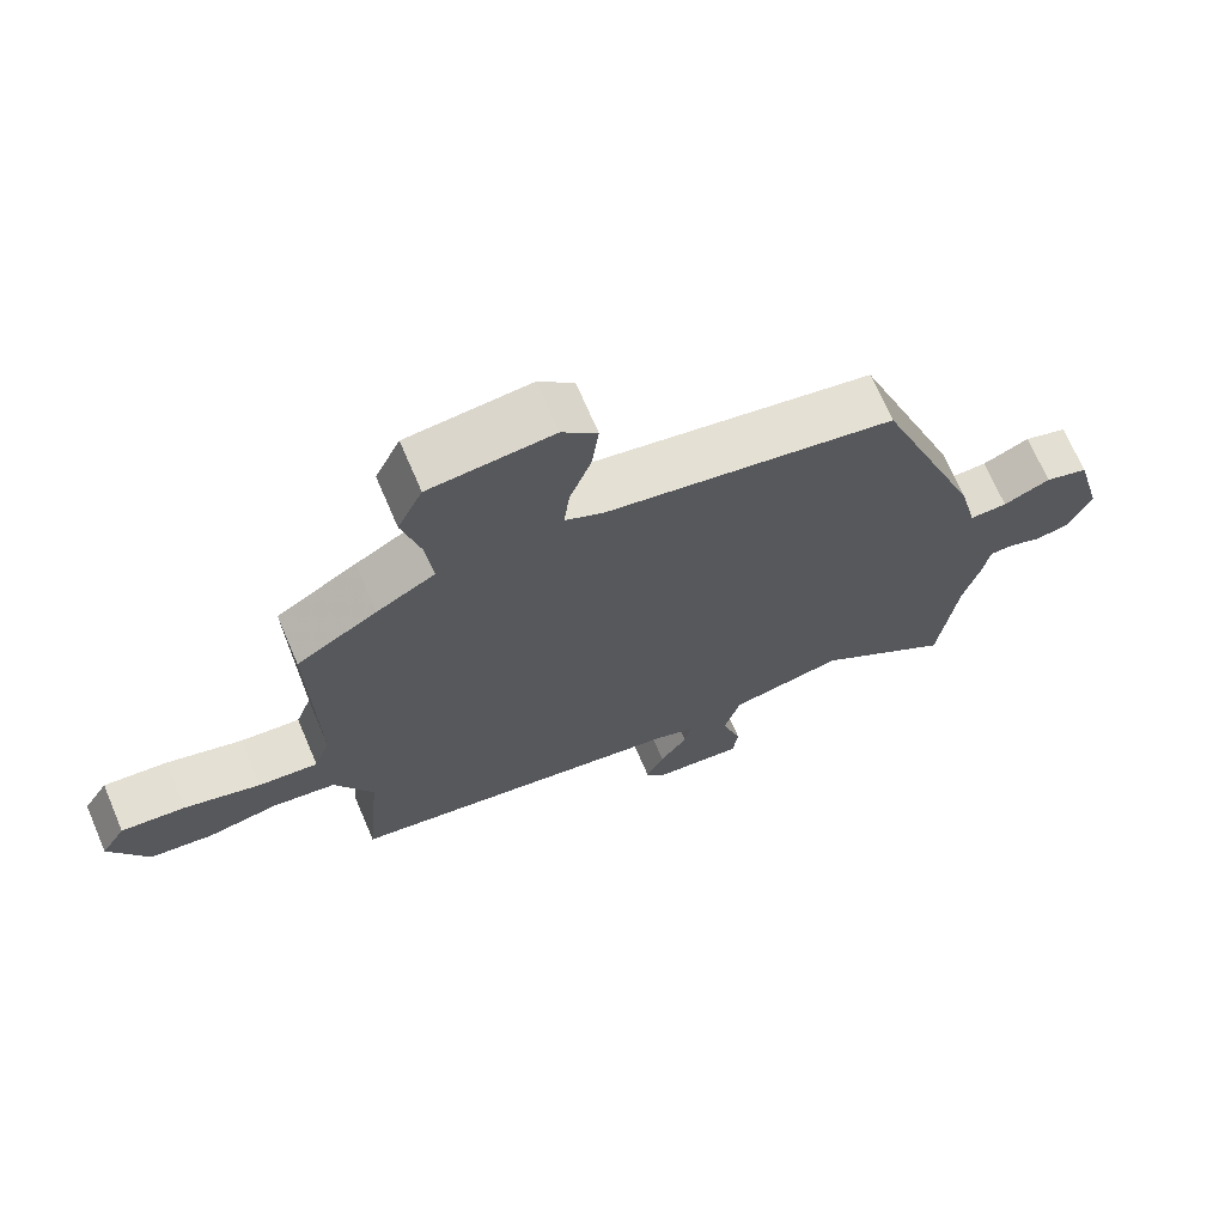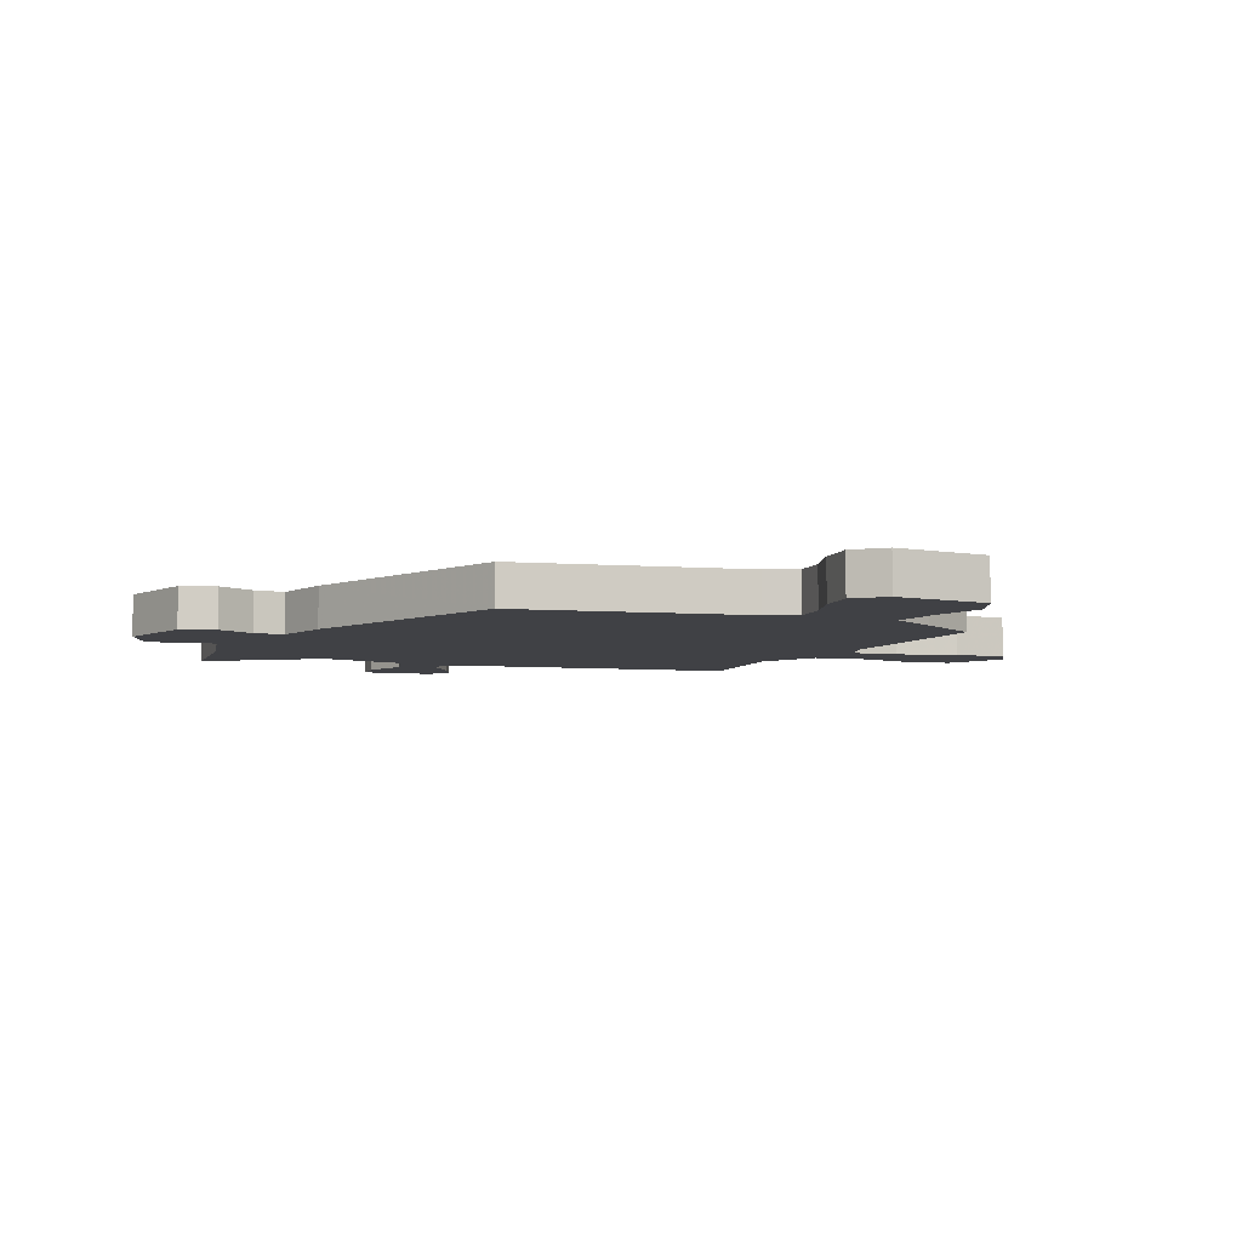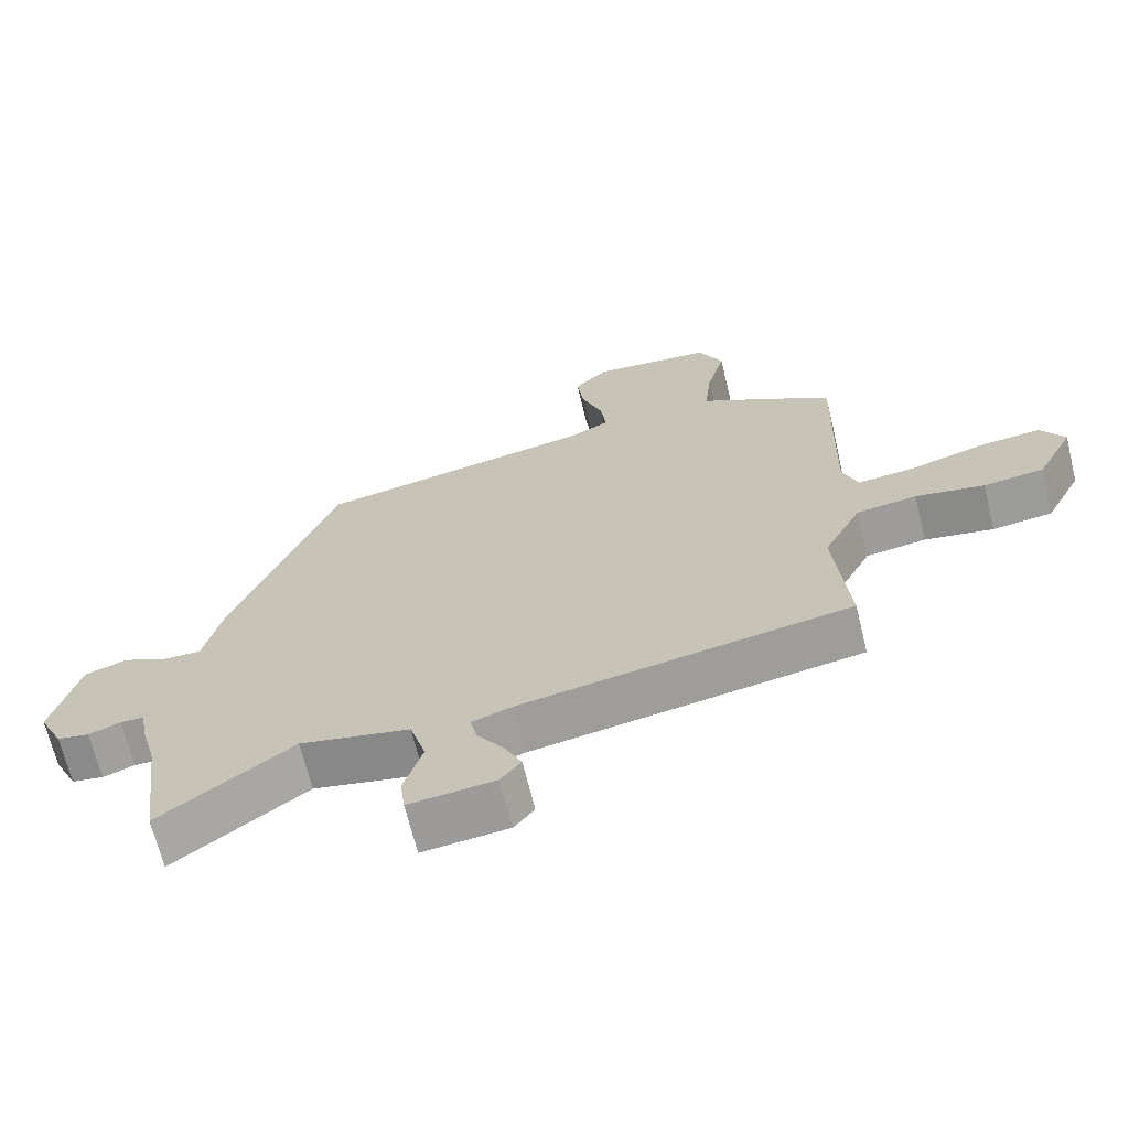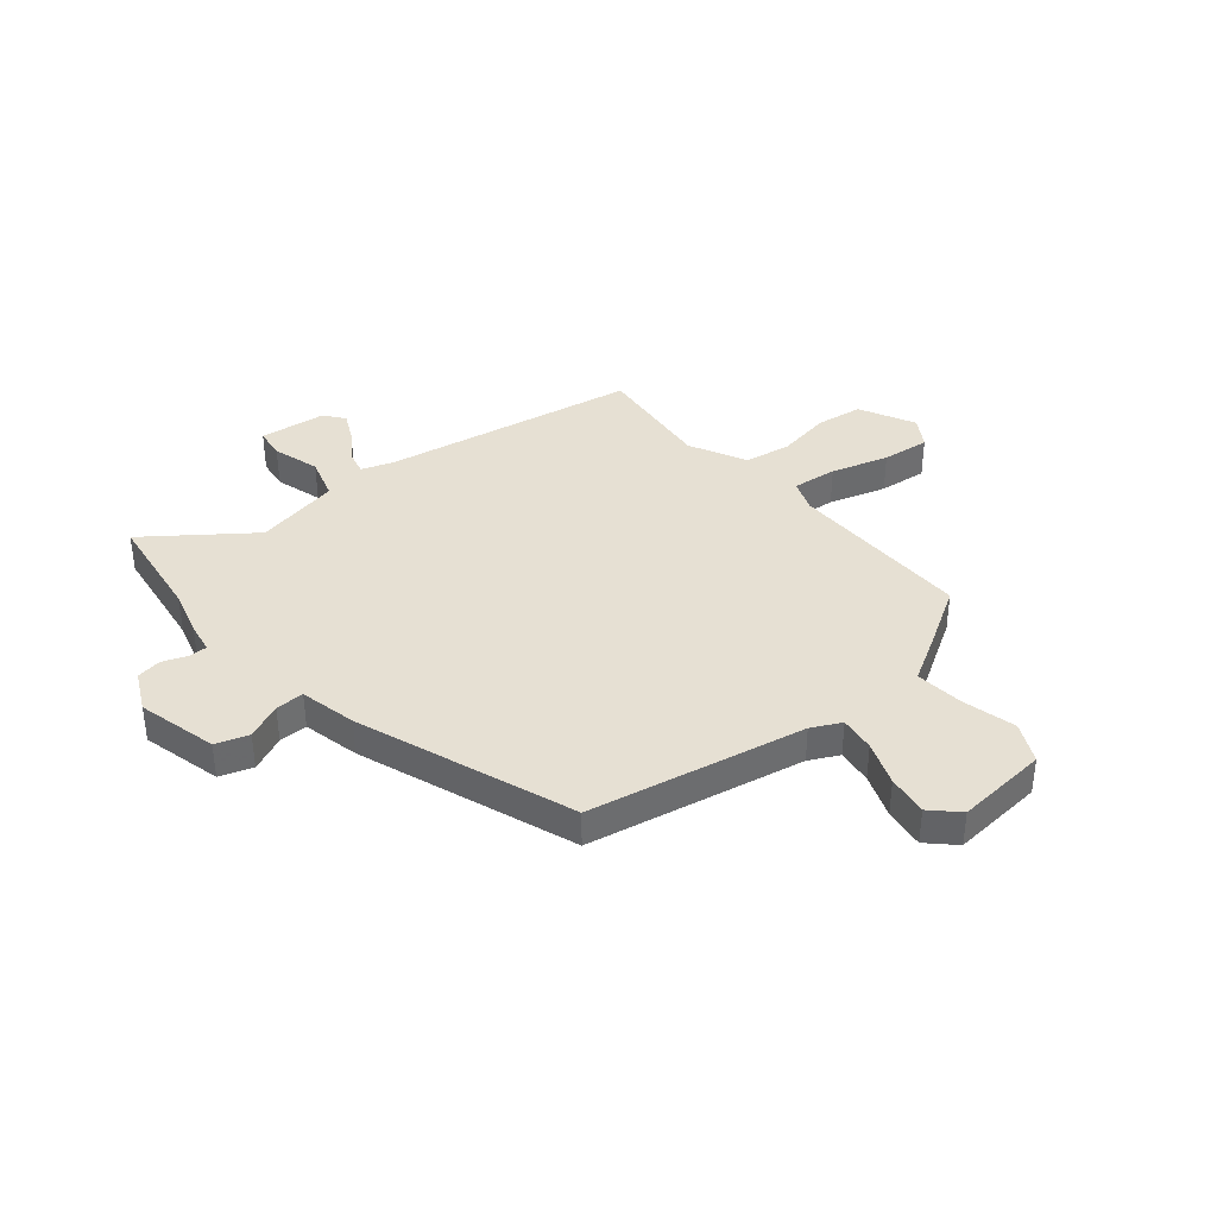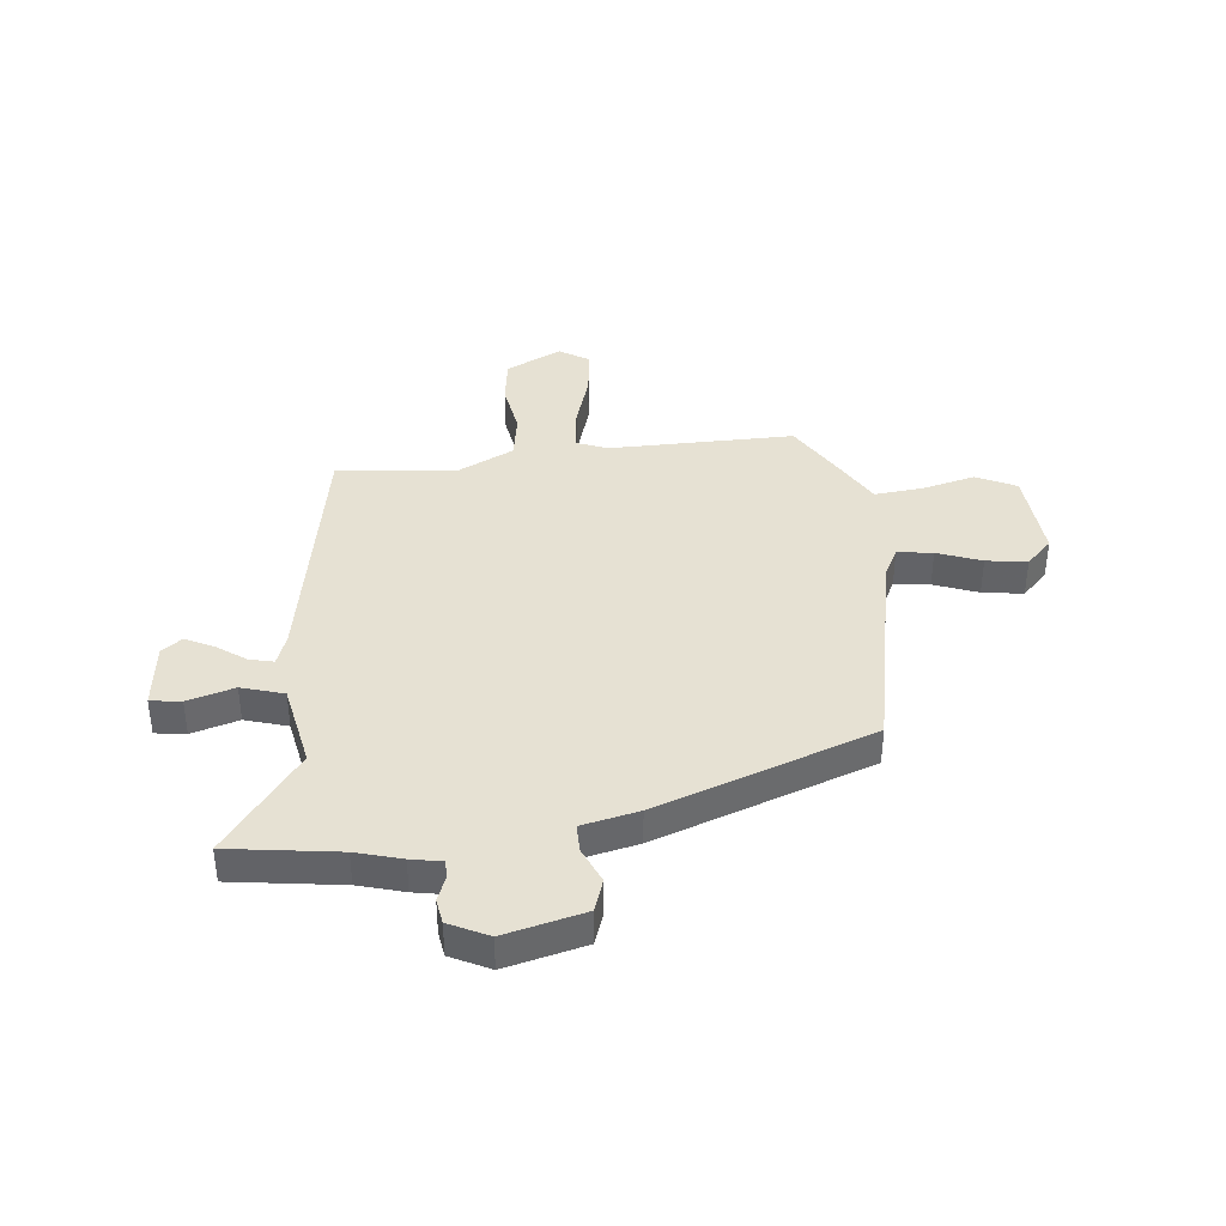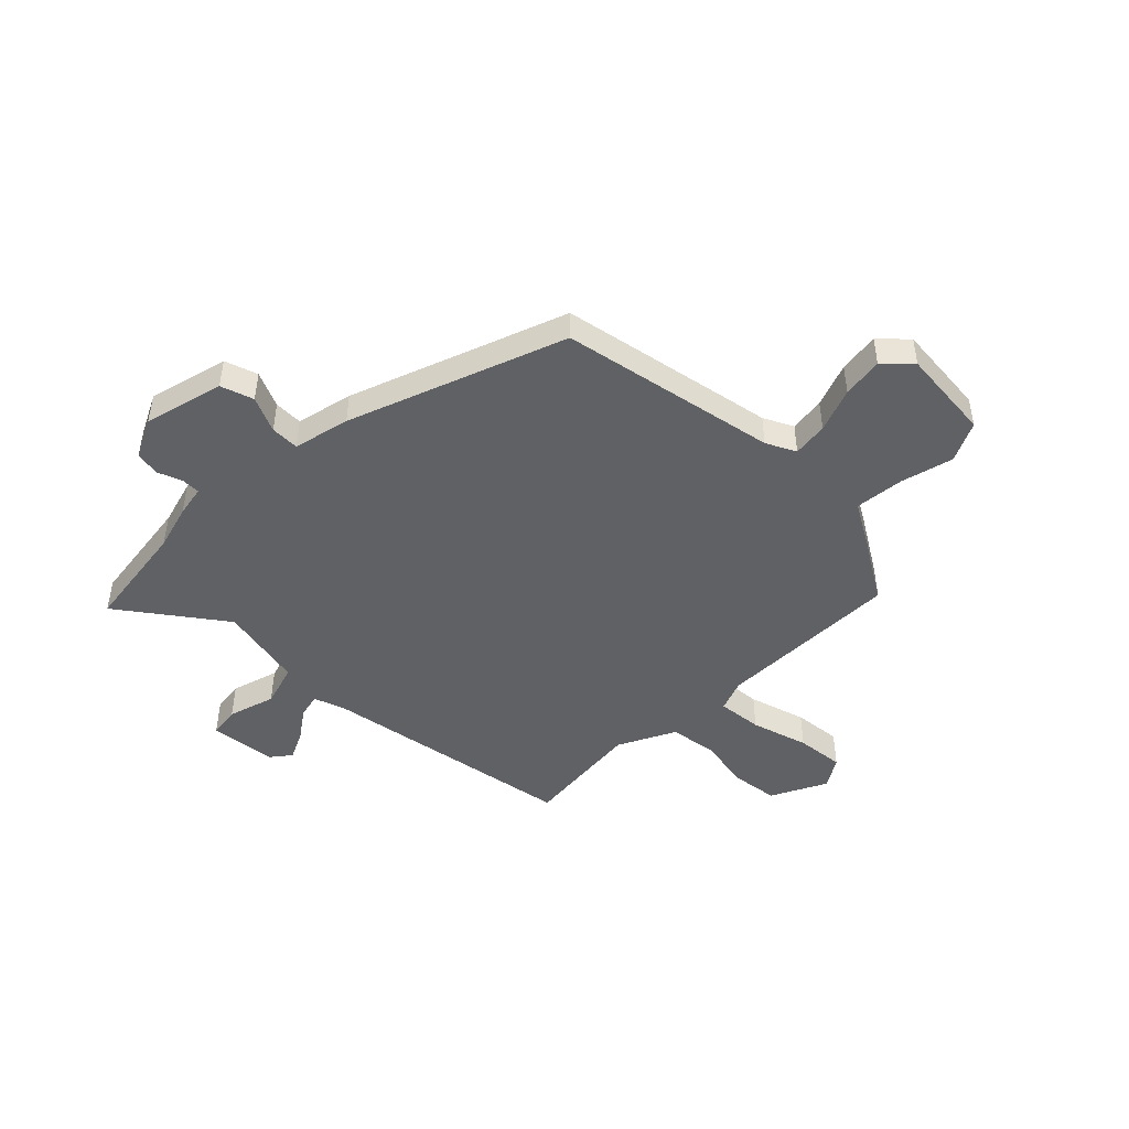
<metadata>
{"format":"obj","ext":"obj","renderer":"f3d","projection":"perspective","resolution":1024,"background":"white","views":[{"elev":69.7,"azim":156.8,"up":"+Z"},{"elev":-5.9,"azim":-23.7,"up":"+Y"},{"elev":-67.8,"azim":13.7,"up":"+Z"},{"elev":38.5,"azim":-39.2,"up":"+Y"},{"elev":38.8,"azim":-95.2,"up":"+Y"},{"elev":-47.4,"azim":-44.5,"up":"+Y"}]}
</metadata>
<code>
v -0.488 0.07 -0.597
v -0.514 0.07 -0.393
v -0.537 0.07 -0.308
v -0.547 0.07 -0.25
v -0.581 0.07 -0.25
v -0.627 0.07 -0.267
v -0.673 0.07 -0.259
v -0.708 0.07 -0.186
v -0.669 0.07 -0.038
v -0.608 0.07 -0.018
v -0.542 0.07 -0.048
v -0.489 0.07 -0.049
v -0.464 0.07 0.056
v -0.314 0.07 0.455
v 0.089 0.07 0.53
v 0.144 0.07 0.557
v 0.136 0.07 0.623
v 0.106 0.07 0.705
v 0.096 0.07 0.781
v 0.145 0.07 0.828
v 0.317 0.07 0.812
v 0.352 0.07 0.738
v 0.326 0.07 0.639
v 0.316 0.07 0.549
v 0.398 0.07 0.501
v 0.51 0.07 0.432
v 0.502 0.07 0.089
v 0.524 0.07 0.03
v 0.607 0.07 0.038
v 0.713 0.07 0.069
v 0.802 0.07 0.078
v 0.836 0.07 0.023
v 0.783 0.07 -0.08
v 0.696 0.07 -0.091
v 0.597 0.07 -0.073
v 0.51 0.07 -0.086
v 0.456 0.07 -0.191
v 0.476 0.07 -0.412
v 0.002 0.07 -0.491
v -0.056 0.07 -0.511
v -0.046 0.07 -0.556
v -0.008 0.07 -0.611
v 0.017 0.07 -0.664
v -0.012 0.07 -0.701
v -0.136 0.07 -0.714
v -0.143 0.07 -0.657
v -0.116 0.07 -0.57
v -0.139 0.07 -0.491
v -0.297 0.07 -0.458
v -0.488 0 -0.597
v -0.514 0 -0.393
v -0.537 0 -0.308
v -0.547 0 -0.25
v -0.581 0 -0.25
v -0.627 0 -0.267
v -0.673 0 -0.259
v -0.708 0 -0.186
v -0.669 0 -0.038
v -0.608 0 -0.018
v -0.542 0 -0.048
v -0.489 0 -0.049
v -0.464 0 0.056
v -0.314 0 0.455
v 0.089 0 0.53
v 0.144 0 0.557
v 0.136 0 0.623
v 0.106 0 0.705
v 0.096 0 0.781
v 0.145 0 0.828
v 0.317 0 0.812
v 0.352 0 0.738
v 0.326 0 0.639
v 0.316 0 0.549
v 0.398 0 0.501
v 0.51 0 0.432
v 0.502 0 0.089
v 0.524 0 0.03
v 0.607 0 0.038
v 0.713 0 0.069
v 0.802 0 0.078
v 0.836 0 0.023
v 0.783 0 -0.08
v 0.696 0 -0.091
v 0.597 0 -0.073
v 0.51 0 -0.086
v 0.456 0 -0.191
v 0.476 0 -0.412
v 0.002 0 -0.491
v -0.056 0 -0.511
v -0.046 0 -0.556
v -0.008 0 -0.611
v 0.017 0 -0.664
v -0.012 0 -0.701
v -0.136 0 -0.714
v -0.143 0 -0.657
v -0.116 0 -0.57
v -0.139 0 -0.491
v -0.297 0 -0.458
f 44 45 46 47
f 44 47 48
f 41 42 43 44
f 41 44 48
f 40 41 48
f 39 40 48
f 37 38 39 48
f 36 37 48 49
f 32 33 34 35
f 32 35 36
f 29 30 31 32
f 28 29 32 36
f 27 28 36 49
f 24 25 26 27
f 20 21 22 23
f 20 23 24
f 17 18 19 20
f 16 17 20 24
f 15 16 24 27
f 12 13 14 15
f 8 9 10 11
f 8 11 12
f 5 6 7 8
f 4 5 8 12
f 2 3 4 12
f 49 1 2 12
f 12 15 27 49
f 96 95 94 93
f 97 96 93
f 93 92 91 90
f 97 93 90
f 97 90 89
f 97 89 88
f 97 88 87 86
f 98 97 86 85
f 84 83 82 81
f 85 84 81
f 81 80 79 78
f 85 81 78 77
f 98 85 77 76
f 76 75 74 73
f 72 71 70 69
f 73 72 69
f 69 68 67 66
f 73 69 66 65
f 76 73 65 64
f 64 63 62 61
f 60 59 58 57
f 61 60 57
f 57 56 55 54
f 61 57 54 53
f 61 53 52 51
f 61 51 50 98
f 98 76 64 61
f 1 50 51 2
f 2 51 52 3
f 3 52 53 4
f 4 53 54 5
f 5 54 55 6
f 6 55 56 7
f 7 56 57 8
f 8 57 58 9
f 9 58 59 10
f 10 59 60 11
f 11 60 61 12
f 12 61 62 13
f 13 62 63 14
f 14 63 64 15
f 15 64 65 16
f 16 65 66 17
f 17 66 67 18
f 18 67 68 19
f 19 68 69 20
f 20 69 70 21
f 21 70 71 22
f 22 71 72 23
f 23 72 73 24
f 24 73 74 25
f 25 74 75 26
f 26 75 76 27
f 27 76 77 28
f 28 77 78 29
f 29 78 79 30
f 30 79 80 31
f 31 80 81 32
f 32 81 82 33
f 33 82 83 34
f 34 83 84 35
f 35 84 85 36
f 36 85 86 37
f 37 86 87 38
f 38 87 88 39
f 39 88 89 40
f 40 89 90 41
f 41 90 91 42
f 42 91 92 43
f 43 92 93 44
f 44 93 94 45
f 45 94 95 46
f 46 95 96 47
f 47 96 97 48
f 48 97 98 49
f 49 98 50 1

</code>
